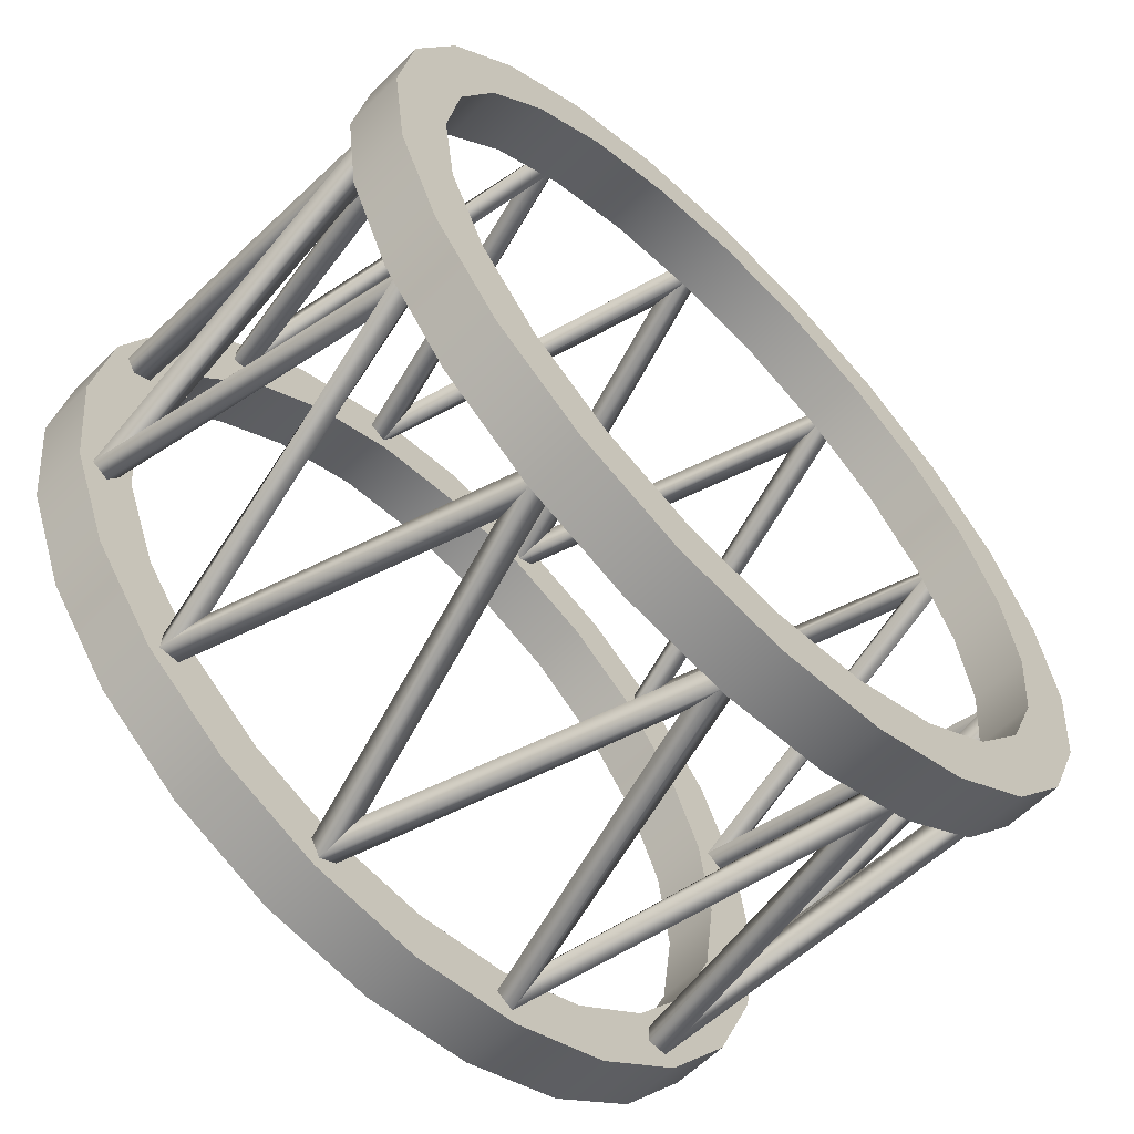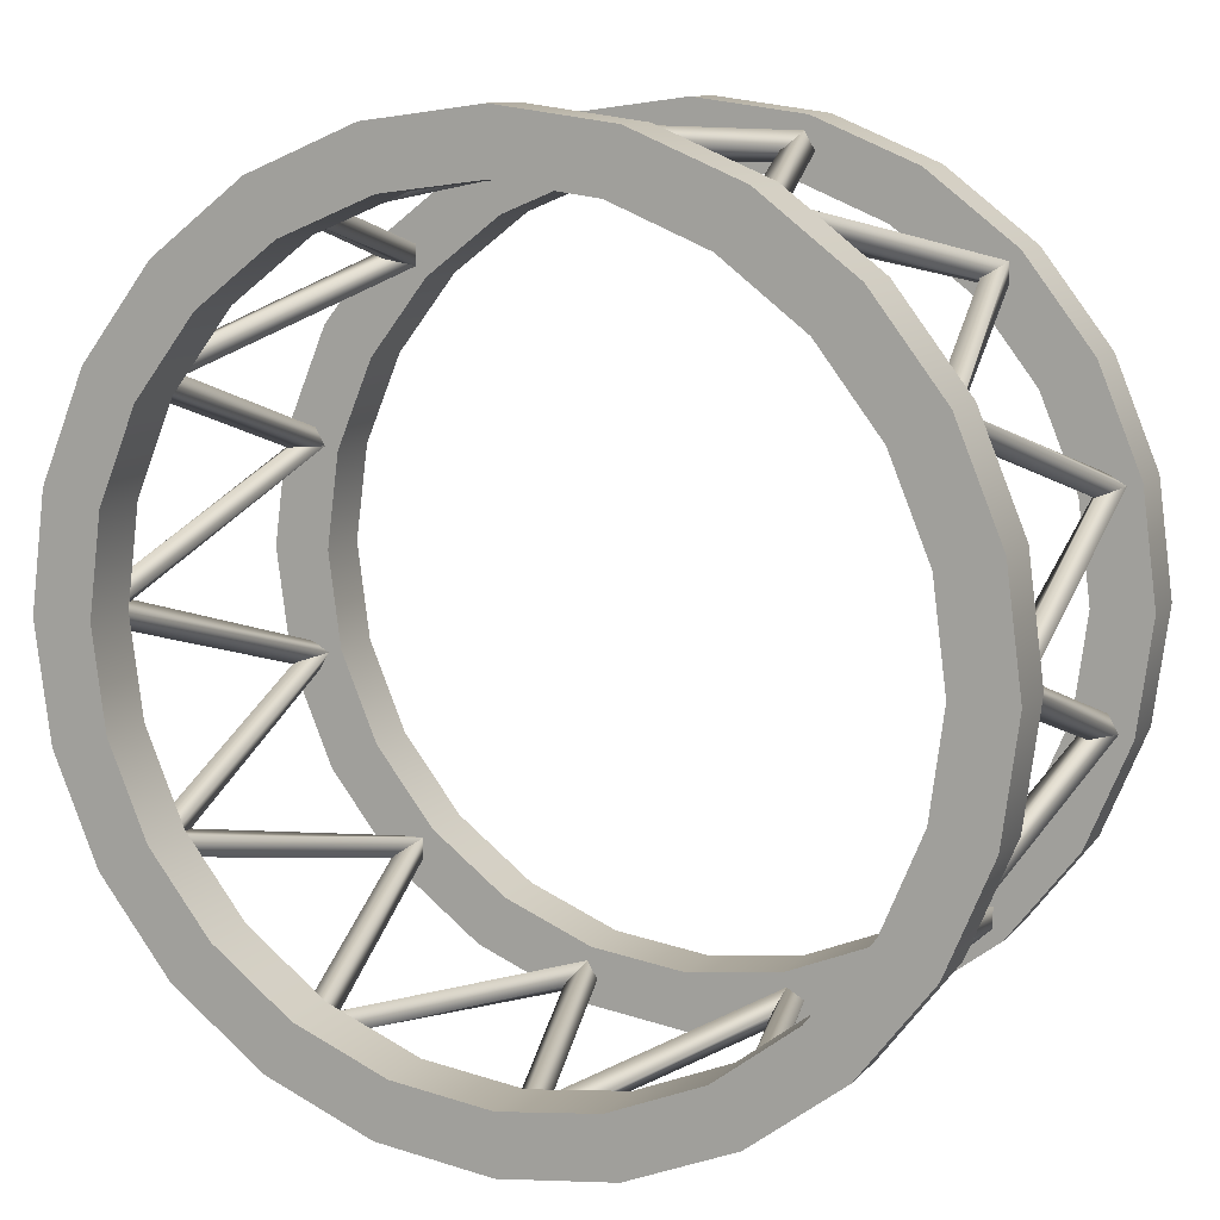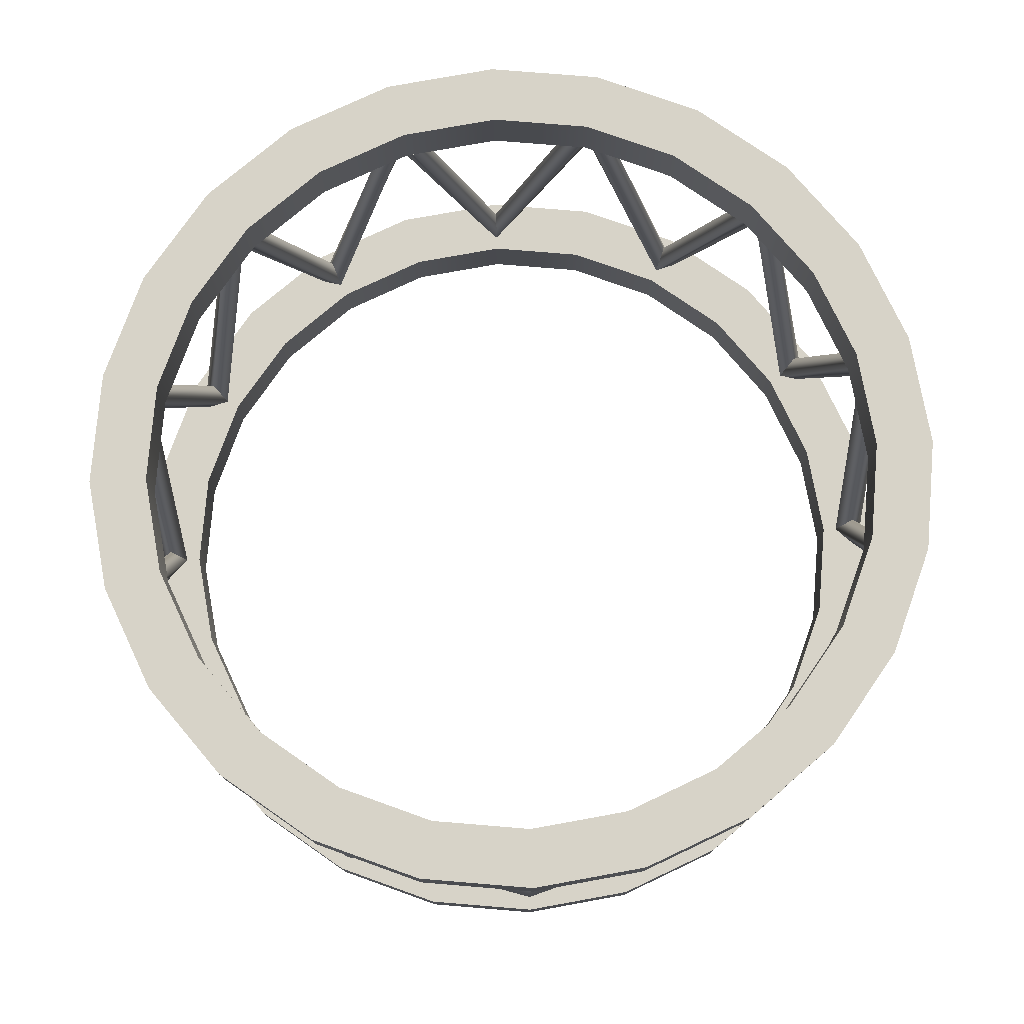
<metadata>
{"format":"obj","ext":"obj","renderer":"f3d","projection":"perspective","resolution":1024,"background":"white","views":[{"elev":-61.5,"azim":-44.9,"up":"+Z"},{"elev":10.7,"azim":24.1,"up":"+Z"},{"elev":77.0,"azim":87.2,"up":"+Y"}]}
</metadata>
<code>
o chara_lv_engine_s0p5_2_fairing
v 0.4688 -0.4375 -1.12e-17
v 0.4528 -0.4375 0.1213
v 0.4059 -0.4375 0.2344
v 0.3315 -0.4375 0.3315
v 0.2344 -0.4375 0.4059
v 0.1213 -0.4375 0.4528
v -2.515e-17 -0.4375 0.4688
v -0.1213 -0.4375 0.4528
v -0.2344 -0.4375 0.4059
v -0.3315 -0.4375 0.3315
v -0.4059 -0.4375 0.2344
v -0.4528 -0.4375 0.1213
v -0.4688 -0.4375 4.621e-17
v -0.4528 -0.4375 -0.1213
v -0.4059 -0.4375 -0.2344
v -0.3315 -0.4375 -0.3315
v -0.2344 -0.4375 -0.4059
v -0.1213 -0.4375 -0.4528
v -1.4e-16 -0.4375 -0.4688
v 0.1213 -0.4375 -0.4528
v 0.2344 -0.4375 -0.4059
v 0.3315 -0.4375 -0.3315
v 0.4059 -0.4375 -0.2344
v 0.4528 -0.4375 -0.1213
v 0.4688 -0.5 -1.12e-17
v 0.4528 -0.5 0.1213
v 0.4059 -0.5 0.2344
v 0.3315 -0.5 0.3315
v 0.2344 -0.5 0.4059
v 0.1213 -0.5 0.4528
v -2.515e-17 -0.5 0.4688
v -0.1213 -0.5 0.4528
v -0.2344 -0.5 0.4059
v -0.3315 -0.5 0.3315
v -0.4059 -0.5 0.2344
v -0.4528 -0.5 0.1213
v -0.4688 -0.5 4.621e-17
v -0.4528 -0.5 -0.1213
v -0.4059 -0.5 -0.2344
v -0.3315 -0.5 -0.3315
v -0.2344 -0.5 -0.4059
v -0.1213 -0.5 -0.4528
v -1.4e-16 -0.5 -0.4688
v 0.1213 -0.5 -0.4528
v 0.2344 -0.5 -0.4059
v 0.3315 -0.5 -0.3315
v 0.4059 -0.5 -0.2344
v 0.4528 -0.5 -0.1213
v 0.4062 -0.5 -8.585e-18
v 0.3924 -0.5 0.1051
v 0.3518 -0.5 0.2031
v 0.2873 -0.5 0.2873
v 0.2031 -0.5 0.3518
v 0.1051 -0.5 0.3924
v -3.425e-17 -0.5 0.4062
v -0.1051 -0.5 0.3924
v -0.2031 -0.5 0.3518
v -0.2873 -0.5 0.2873
v -0.3518 -0.5 0.2031
v -0.3924 -0.5 0.1051
v -0.4062 -0.5 4.117e-17
v -0.3924 -0.5 -0.1051
v -0.3518 -0.5 -0.2031
v -0.2873 -0.5 -0.2873
v -0.2031 -0.5 -0.3518
v -0.1051 -0.5 -0.3924
v -1.338e-16 -0.5 -0.4062
v 0.1051 -0.5 -0.3924
v 0.2031 -0.5 -0.3518
v 0.2873 -0.5 -0.2873
v 0.3518 -0.5 -0.2031
v 0.3924 -0.5 -0.1051
v 0.3924 -0.4375 0.1051
v 0.4062 -0.4375 -8.585e-18
v 0.3924 -0.4375 -0.1051
v 0.3518 -0.4375 -0.2031
v 0.2873 -0.4375 -0.2873
v 0.2031 -0.4375 -0.3518
v 0.1051 -0.4375 -0.3924
v -1.338e-16 -0.4375 -0.4062
v -0.1051 -0.4375 -0.3924
v -0.2031 -0.4375 -0.3518
v -0.2873 -0.4375 -0.2873
v -0.3518 -0.4375 -0.2031
v -0.3924 -0.4375 -0.1051
v -0.4062 -0.4375 4.117e-17
v -0.3924 -0.4375 0.1051
v -0.3518 -0.4375 0.2031
v -0.2873 -0.4375 0.2873
v -0.2031 -0.4375 0.3518
v -0.1051 -0.4375 0.3924
v -3.425e-17 -0.4375 0.4062
v 0.1051 -0.4375 0.3924
v 0.2031 -0.4375 0.3518
v 0.2873 -0.4375 0.2873
v 0.3518 -0.4375 0.2031
v 0.4688 0 -1.12e-17
v 0.4528 0 0.1213
v 0.4059 0 0.2344
v 0.3315 0 0.3315
v 0.2344 0 0.4059
v 0.1213 0 0.4528
v -2.515e-17 0 0.4688
v -0.1213 0 0.4528
v -0.2344 0 0.4059
v -0.3315 0 0.3315
v -0.4059 0 0.2344
v -0.4528 0 0.1213
v -0.4688 0 4.621e-17
v -0.4528 0 -0.1213
v -0.4059 0 -0.2344
v -0.3315 0 -0.3315
v -0.2344 0 -0.4059
v -0.1213 0 -0.4528
v -1.4e-16 0 -0.4688
v 0.1213 0 -0.4528
v 0.2344 0 -0.4059
v 0.3315 0 -0.3315
v 0.4059 0 -0.2344
v 0.4528 0 -0.1213
v 0.4688 -0.0625 -1.12e-17
v 0.4528 -0.0625 0.1213
v 0.4059 -0.0625 0.2344
v 0.3315 -0.0625 0.3315
v 0.2344 -0.0625 0.4059
v 0.1213 -0.0625 0.4528
v -2.515e-17 -0.0625 0.4688
v -0.1213 -0.0625 0.4528
v -0.2344 -0.0625 0.4059
v -0.3315 -0.0625 0.3315
v -0.4059 -0.0625 0.2344
v -0.4528 -0.0625 0.1213
v -0.4688 -0.0625 4.621e-17
v -0.4528 -0.0625 -0.1213
v -0.4059 -0.0625 -0.2344
v -0.3315 -0.0625 -0.3315
v -0.2344 -0.0625 -0.4059
v -0.1213 -0.0625 -0.4528
v -1.4e-16 -0.0625 -0.4688
v 0.1213 -0.0625 -0.4528
v 0.2344 -0.0625 -0.4059
v 0.3315 -0.0625 -0.3315
v 0.4059 -0.0625 -0.2344
v 0.4528 -0.0625 -0.1213
v 0.4062 -0.0625 -8.585e-18
v 0.3924 -0.0625 0.1051
v 0.3518 -0.0625 0.2031
v 0.2873 -0.0625 0.2873
v 0.2031 -0.0625 0.3518
v 0.1051 -0.0625 0.3924
v -3.425e-17 -0.0625 0.4062
v -0.1051 -0.0625 0.3924
v -0.2031 -0.0625 0.3518
v -0.2873 -0.0625 0.2873
v -0.3518 -0.0625 0.2031
v -0.3924 -0.0625 0.1051
v -0.4062 -0.0625 4.117e-17
v -0.3924 -0.0625 -0.1051
v -0.3518 -0.0625 -0.2031
v -0.2873 -0.0625 -0.2873
v -0.2031 -0.0625 -0.3518
v -0.1051 -0.0625 -0.3924
v -1.338e-16 -0.0625 -0.4062
v 0.1051 -0.0625 -0.3924
v 0.2031 -0.0625 -0.3518
v 0.2873 -0.0625 -0.2873
v 0.3518 -0.0625 -0.2031
v 0.3924 -0.0625 -0.1051
v 0.3924 0 0.1051
v 0.4062 0 -8.585e-18
v 0.3924 0 -0.1051
v 0.3518 0 -0.2031
v 0.2873 0 -0.2873
v 0.2031 0 -0.3518
v 0.1051 0 -0.3924
v -1.338e-16 0 -0.4062
v -0.1051 0 -0.3924
v -0.2031 0 -0.3518
v -0.2873 0 -0.2873
v -0.3518 0 -0.2031
v -0.3924 0 -0.1051
v -0.4062 0 4.117e-17
v -0.3924 0 0.1051
v -0.3518 0 0.2031
v -0.2873 0 0.2873
v -0.2031 0 0.3518
v -0.1051 0 0.3924
v -3.425e-17 0 0.4062
v 0.1051 0 0.3924
v 0.2031 0 0.3518
v 0.2873 0 0.2873
v 0.3518 0 0.2031
v -0.4185 -0.0625 -0.1283
v -0.4075 -0.0625 -0.1092
v -0.4266 -0.0625 -0.09814
v -0.4377 -0.0625 -0.1173
v -0.3711 -0.4375 -0.2323
v -0.3654 -0.4375 -0.2109
v -0.3867 -0.4375 -0.2052
v -0.3924 -0.4375 -0.2266
v 0.3204 -0.0625 0.2983
v 0.2983 -0.0625 0.2983
v 0.2983 -0.0625 0.3204
v 0.3204 -0.0625 0.3204
v 0.3867 -0.4375 0.2052
v 0.3654 -0.4375 0.2109
v 0.3711 -0.4375 0.2323
v 0.3924 -0.4375 0.2266
v 0.4185 -0.0625 0.1283
v 0.4075 -0.0625 0.1092
v 0.4266 -0.0625 0.09814
v 0.4377 -0.0625 0.1173
v 0.3711 -0.4375 0.2323
v 0.3654 -0.4375 0.2109
v 0.3867 -0.4375 0.2052
v 0.3924 -0.4375 0.2266
v -0.3204 -0.0625 -0.2983
v -0.2983 -0.0625 -0.2983
v -0.2983 -0.0625 -0.3204
v -0.3204 -0.0625 -0.3204
v -0.3867 -0.4375 -0.2052
v -0.3654 -0.4375 -0.2109
v -0.3711 -0.4375 -0.2323
v -0.3924 -0.4375 -0.2266
v -0.1283 -0.0625 0.4185
v -0.1092 -0.0625 0.4075
v -0.09814 -0.0625 0.4266
v -0.1173 -0.0625 0.4377
v -0.2323 -0.4375 0.3711
v -0.2109 -0.4375 0.3654
v -0.2052 -0.4375 0.3867
v -0.2266 -0.4375 0.3924
v 0.2983 -0.0625 -0.3204
v 0.2983 -0.0625 -0.2983
v 0.3204 -0.0625 -0.2983
v 0.3204 -0.0625 -0.3204
v 0.2052 -0.4375 -0.3867
v 0.2109 -0.4375 -0.3654
v 0.2323 -0.4375 -0.3711
v 0.2266 -0.4375 -0.3924
v 0.1283 -0.0625 -0.4185
v 0.1092 -0.0625 -0.4075
v 0.09814 -0.0625 -0.4266
v 0.1173 -0.0625 -0.4377
v 0.2323 -0.4375 -0.3711
v 0.2109 -0.4375 -0.3654
v 0.2052 -0.4375 -0.3867
v 0.2266 -0.4375 -0.3924
v -0.2983 -0.0625 0.3204
v -0.2983 -0.0625 0.2983
v -0.3204 -0.0625 0.2983
v -0.3204 -0.0625 0.3204
v -0.2052 -0.4375 0.3867
v -0.2109 -0.4375 0.3654
v -0.2323 -0.4375 0.3711
v -0.2266 -0.4375 0.3924
v -0.2983 -0.0625 -0.3204
v -0.2983 -0.0625 -0.2983
v -0.3204 -0.0625 -0.2983
v -0.3204 -0.0625 -0.3204
v -0.2052 -0.4375 -0.3867
v -0.2109 -0.4375 -0.3654
v -0.2323 -0.4375 -0.3711
v -0.2266 -0.4375 -0.3924
v 0.1283 -0.0625 0.4185
v 0.1092 -0.0625 0.4075
v 0.09814 -0.0625 0.4266
v 0.1173 -0.0625 0.4377
v 0.2323 -0.4375 0.3711
v 0.2109 -0.4375 0.3654
v 0.2052 -0.4375 0.3867
v 0.2266 -0.4375 0.3924
v 0.2983 -0.0625 0.3204
v 0.2983 -0.0625 0.2983
v 0.3204 -0.0625 0.2983
v 0.3204 -0.0625 0.3204
v 0.2052 -0.4375 0.3867
v 0.2109 -0.4375 0.3654
v 0.2323 -0.4375 0.3711
v 0.2266 -0.4375 0.3924
v -0.1283 -0.0625 -0.4185
v -0.1092 -0.0625 -0.4075
v -0.09814 -0.0625 -0.4266
v -0.1173 -0.0625 -0.4377
v -0.2323 -0.4375 -0.3711
v -0.2109 -0.4375 -0.3654
v -0.2052 -0.4375 -0.3867
v -0.2266 -0.4375 -0.3924
v -0.3204 -0.0625 0.2983
v -0.2983 -0.0625 0.2983
v -0.2983 -0.0625 0.3204
v -0.3204 -0.0625 0.3204
v -0.3867 -0.4375 0.2052
v -0.3654 -0.4375 0.2109
v -0.3711 -0.4375 0.2323
v -0.3924 -0.4375 0.2266
v 0.4185 -0.0625 -0.1283
v 0.4075 -0.0625 -0.1092
v 0.4266 -0.0625 -0.09814
v 0.4377 -0.0625 -0.1173
v 0.3711 -0.4375 -0.2323
v 0.3654 -0.4375 -0.2109
v 0.3867 -0.4375 -0.2052
v 0.3924 -0.4375 -0.2266
v 0.3204 -0.0625 -0.2983
v 0.2983 -0.0625 -0.2983
v 0.2983 -0.0625 -0.3204
v 0.3204 -0.0625 -0.3204
v 0.3867 -0.4375 -0.2052
v 0.3654 -0.4375 -0.2109
v 0.3711 -0.4375 -0.2323
v 0.3924 -0.4375 -0.2266
v -0.4185 -0.0625 0.1283
v -0.4075 -0.0625 0.1092
v -0.4266 -0.0625 0.09814
v -0.4377 -0.0625 0.1173
v -0.3711 -0.4375 0.2323
v -0.3654 -0.4375 0.2109
v -0.3867 -0.4375 0.2052
v -0.3924 -0.4375 0.2266
v -0.09814 -0.0625 -0.4266
v -0.1092 -0.0625 -0.4075
v -0.1283 -0.0625 -0.4185
v -0.1173 -0.0625 -0.4377
v 0.01562 -0.4375 -0.4375
v -1.351e-16 -0.4375 -0.4219
v -0.01562 -0.4375 -0.4375
v -1.389e-16 -0.4375 -0.4531
v -0.09814 -0.0625 0.4266
v -0.1092 -0.0625 0.4075
v -0.1283 -0.0625 0.4185
v -0.1173 -0.0625 0.4377
v 0.01562 -0.4375 0.4375
v -4.018e-16 -0.4375 0.4219
v -0.01562 -0.4375 0.4375
v -4.095e-16 -0.4375 0.4531
v 0.09814 -0.0625 0.4266
v 0.1092 -0.0625 0.4075
v 0.1283 -0.0625 0.4185
v 0.1173 -0.0625 0.4377
v -0.01562 -0.4375 0.4375
v -1.317e-16 -0.4375 0.4219
v 0.01562 -0.4375 0.4375
v -1.317e-16 -0.4375 0.4531
v 0.09814 -0.0625 -0.4266
v 0.1092 -0.0625 -0.4075
v 0.1283 -0.0625 -0.4185
v 0.1173 -0.0625 -0.4377
v -0.01562 -0.4375 -0.4375
v 1.351e-16 -0.4375 -0.4219
v 0.01562 -0.4375 -0.4375
v 1.389e-16 -0.4375 -0.4531
v -0.4266 -0.0625 0.09814
v -0.4075 -0.0625 0.1092
v -0.4185 -0.0625 0.1283
v -0.4377 -0.0625 0.1173
v -0.4375 -0.4375 -0.01562
v -0.4219 -0.4375 -8.428e-18
v -0.4375 -0.4375 0.01562
v -0.4531 -0.4375 -6.514e-18
v 0.4266 -0.0625 0.09814
v 0.4075 -0.0625 0.1092
v 0.4185 -0.0625 0.1283
v 0.4377 -0.0625 0.1173
v 0.4375 -0.4375 -0.01562
v 0.4219 -0.4375 3.1e-16
v 0.4375 -0.4375 0.01562
v 0.4531 -0.4375 3.196e-16
v 0.4266 -0.0625 -0.09814
v 0.4075 -0.0625 -0.1092
v 0.4185 -0.0625 -0.1283
v 0.4377 -0.0625 -0.1173
v 0.4375 -0.4375 0.01562
v 0.4219 -0.4375 3.99e-17
v 0.4375 -0.4375 -0.01562
v 0.4531 -0.4375 4.181e-17
v -0.4266 -0.0625 -0.09814
v -0.4075 -0.0625 -0.1092
v -0.4185 -0.0625 -0.1283
v -0.4377 -0.0625 -0.1173
v -0.4375 -0.4375 0.01562
v -0.4219 -0.4375 -2.785e-16
v -0.4375 -0.4375 -0.01562
v -0.4531 -0.4375 -2.843e-16
g chara_lv_engine_s0p5_2_fairing_chara_lv_engine_s0p5_2_fairing_auv
f 1 25 48 24
f 2 26 25 1
f 3 27 26 2
f 4 28 27 3
f 5 29 28 4
f 6 30 29 5
f 7 31 30 6
f 8 32 31 7
f 9 33 32 8
f 10 34 33 9
f 11 35 34 10
f 12 36 35 11
f 13 37 36 12
f 14 38 37 13
f 15 39 38 14
f 16 40 39 15
f 17 41 40 16
f 18 42 41 17
f 19 43 42 18
f 20 44 43 19
f 21 45 44 20
f 22 46 45 21
f 23 47 46 22
f 24 48 47 23
f 49 74 75 72
f 50 73 74 49
f 51 96 73 50
f 52 95 96 51
f 53 94 95 52
f 54 93 94 53
f 55 92 93 54
f 56 91 92 55
f 57 90 91 56
f 58 89 90 57
f 59 88 89 58
f 60 87 88 59
f 61 86 87 60
f 62 85 86 61
f 63 84 85 62
f 64 83 84 63
f 65 82 83 64
f 66 81 82 65
f 67 80 81 66
f 68 79 80 67
f 69 78 79 68
f 70 77 78 69
f 71 76 77 70
f 72 75 76 71
f 97 121 144 120
f 98 122 121 97
f 99 123 122 98
f 100 124 123 99
f 101 125 124 100
f 102 126 125 101
f 103 127 126 102
f 104 128 127 103
f 105 129 128 104
f 106 130 129 105
f 107 131 130 106
f 108 132 131 107
f 109 133 132 108
f 110 134 133 109
f 111 135 134 110
f 112 136 135 111
f 113 137 136 112
f 114 138 137 113
f 115 139 138 114
f 116 140 139 115
f 117 141 140 116
f 118 142 141 117
f 119 143 142 118
f 120 144 143 119
f 145 170 171 168
f 146 169 170 145
f 147 192 169 146
f 148 191 192 147
f 149 190 191 148
f 150 189 190 149
f 151 188 189 150
f 152 187 188 151
f 153 186 187 152
f 154 185 186 153
f 155 184 185 154
f 156 183 184 155
f 157 182 183 156
f 158 181 182 157
f 159 180 181 158
f 160 179 180 159
f 161 178 179 160
f 162 177 178 161
f 163 176 177 162
f 164 175 176 163
f 165 174 175 164
f 166 173 174 165
f 167 172 173 166
f 168 171 172 167
f 193 197 200 196
f 194 198 197 193
f 195 199 198 194
f 196 200 199 195
f 201 205 206 202
f 202 206 207 203
f 203 207 208 204
f 204 208 205 201
f 209 213 216 212
f 210 214 213 209
f 211 215 214 210
f 212 216 215 211
f 217 221 222 218
f 218 222 223 219
f 219 223 224 220
f 220 224 221 217
f 225 229 232 228
f 226 230 229 225
f 227 231 230 226
f 228 232 231 227
f 233 237 238 234
f 234 238 239 235
f 235 239 240 236
f 236 240 237 233
f 241 245 248 244
f 242 246 245 241
f 243 247 246 242
f 244 248 247 243
f 249 253 254 250
f 250 254 255 251
f 251 255 256 252
f 252 256 253 249
f 257 261 264 260
f 258 262 261 257
f 259 263 262 258
f 260 264 263 259
f 265 269 270 266
f 266 270 271 267
f 267 271 272 268
f 268 272 269 265
f 273 277 280 276
f 274 278 277 273
f 275 279 278 274
f 276 280 279 275
f 281 285 286 282
f 282 286 287 283
f 283 287 288 284
f 284 288 285 281
f 289 293 296 292
f 290 294 293 289
f 291 295 294 290
f 292 296 295 291
f 297 301 302 298
f 298 302 303 299
f 299 303 304 300
f 300 304 301 297
f 305 309 312 308
f 306 310 309 305
f 307 311 310 306
f 308 312 311 307
f 313 317 318 314
f 314 318 319 315
f 315 319 320 316
f 316 320 317 313
f 321 325 328 324
f 322 326 325 321
f 323 327 326 322
f 324 328 327 323
f 329 333 334 330
f 330 334 335 331
f 331 335 336 332
f 332 336 333 329
f 337 341 344 340
f 338 342 341 337
f 339 343 342 338
f 340 344 343 339
f 345 349 350 346
f 346 350 351 347
f 347 351 352 348
f 348 352 349 345
f 353 357 360 356
f 354 358 357 353
f 355 359 358 354
f 356 360 359 355
f 361 365 366 362
f 362 366 367 363
f 363 367 368 364
f 364 368 365 361
f 369 373 376 372
f 370 374 373 369
f 371 375 374 370
f 372 376 375 371
f 377 381 382 378
f 378 382 383 379
f 379 383 384 380
f 380 384 381 377
f 1 74 73 2
f 2 73 96 3
f 3 96 95 4
f 4 95 94 5
f 5 94 93 6
f 6 93 92 7
f 7 92 91 8
f 8 91 90 9
f 9 90 89 10
f 10 89 88 11
f 11 88 87 12
f 12 87 86 13
f 13 86 85 14
f 14 85 84 15
f 15 84 83 16
f 16 83 82 17
f 17 82 81 18
f 18 81 80 19
f 19 80 79 20
f 20 79 78 21
f 21 78 77 22
f 22 77 76 23
f 23 76 75 24
f 24 75 74 1
f 25 49 72 48
f 26 50 49 25
f 27 51 50 26
f 28 52 51 27
f 29 53 52 28
f 30 54 53 29
f 31 55 54 30
f 32 56 55 31
f 33 57 56 32
f 34 58 57 33
f 35 59 58 34
f 36 60 59 35
f 37 61 60 36
f 38 62 61 37
f 39 63 62 38
f 40 64 63 39
f 41 65 64 40
f 42 66 65 41
f 43 67 66 42
f 44 68 67 43
f 45 69 68 44
f 46 70 69 45
f 47 71 70 46
f 48 72 71 47
f 97 170 169 98
f 98 169 192 99
f 99 192 191 100
f 100 191 190 101
f 101 190 189 102
f 102 189 188 103
f 103 188 187 104
f 104 187 186 105
f 105 186 185 106
f 106 185 184 107
f 107 184 183 108
f 108 183 182 109
f 109 182 181 110
f 110 181 180 111
f 111 180 179 112
f 112 179 178 113
f 113 178 177 114
f 114 177 176 115
f 115 176 175 116
f 116 175 174 117
f 117 174 173 118
f 118 173 172 119
f 119 172 171 120
f 120 171 170 97
f 121 145 168 144
f 122 146 145 121
f 123 147 146 122
f 124 148 147 123
f 125 149 148 124
f 126 150 149 125
f 127 151 150 126
f 128 152 151 127
f 129 153 152 128
f 130 154 153 129
f 131 155 154 130
f 132 156 155 131
f 133 157 156 132
f 134 158 157 133
f 135 159 158 134
f 136 160 159 135
f 137 161 160 136
f 138 162 161 137
f 139 163 162 138
f 140 164 163 139
f 141 165 164 140
f 142 166 165 141
f 143 167 166 142
f 144 168 167 143

</code>
